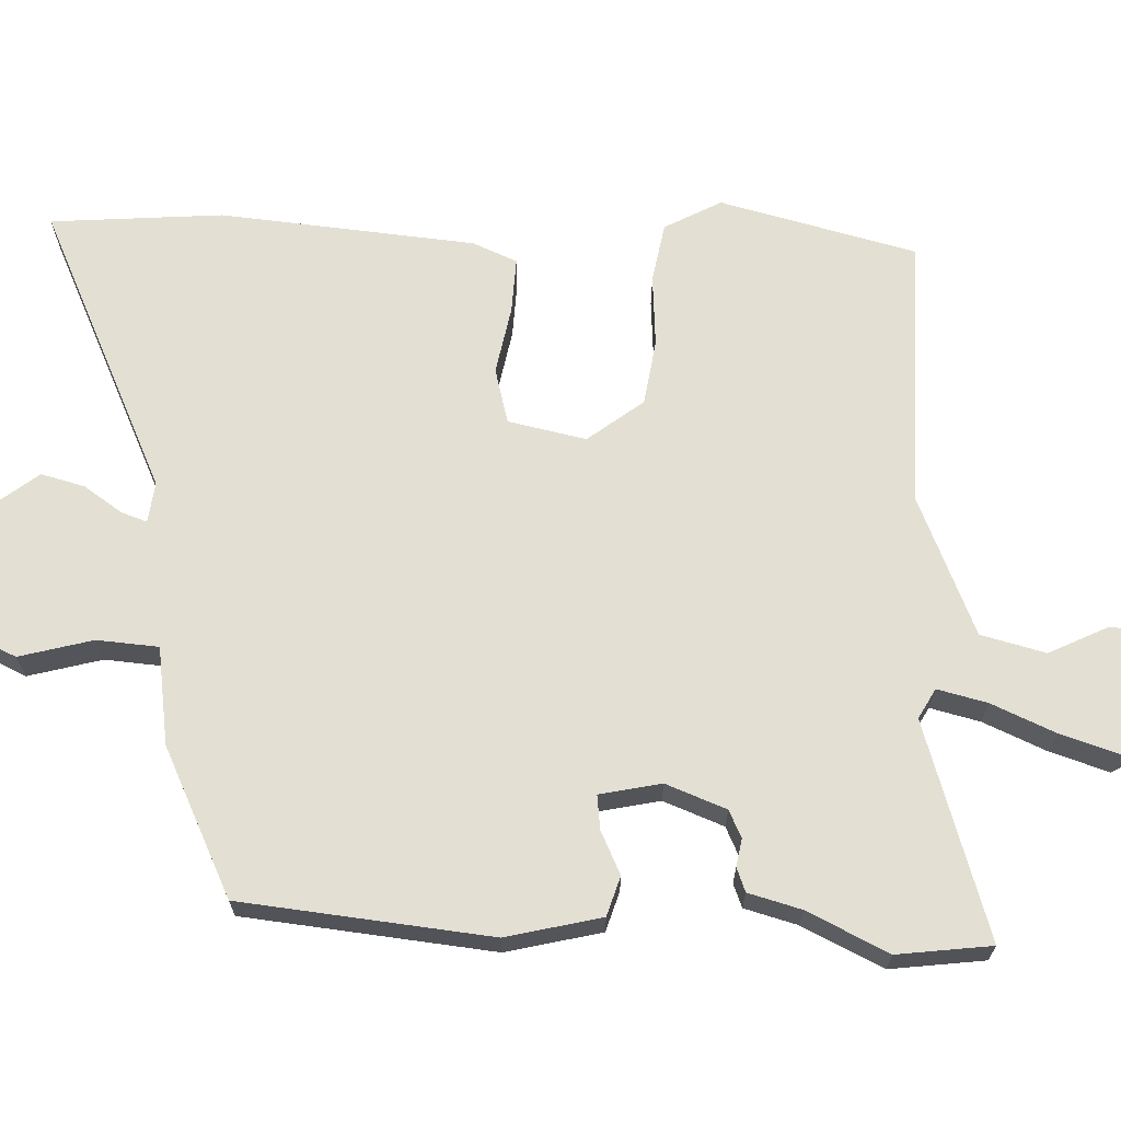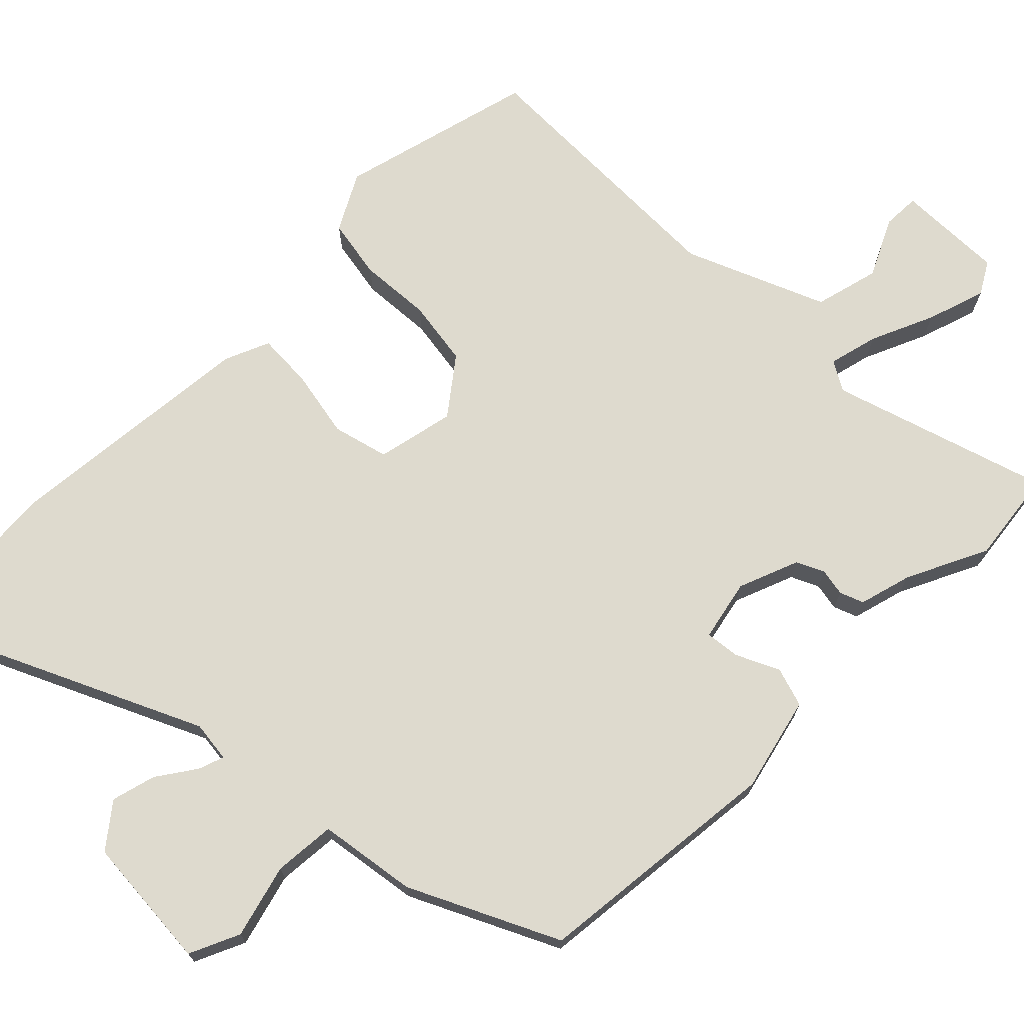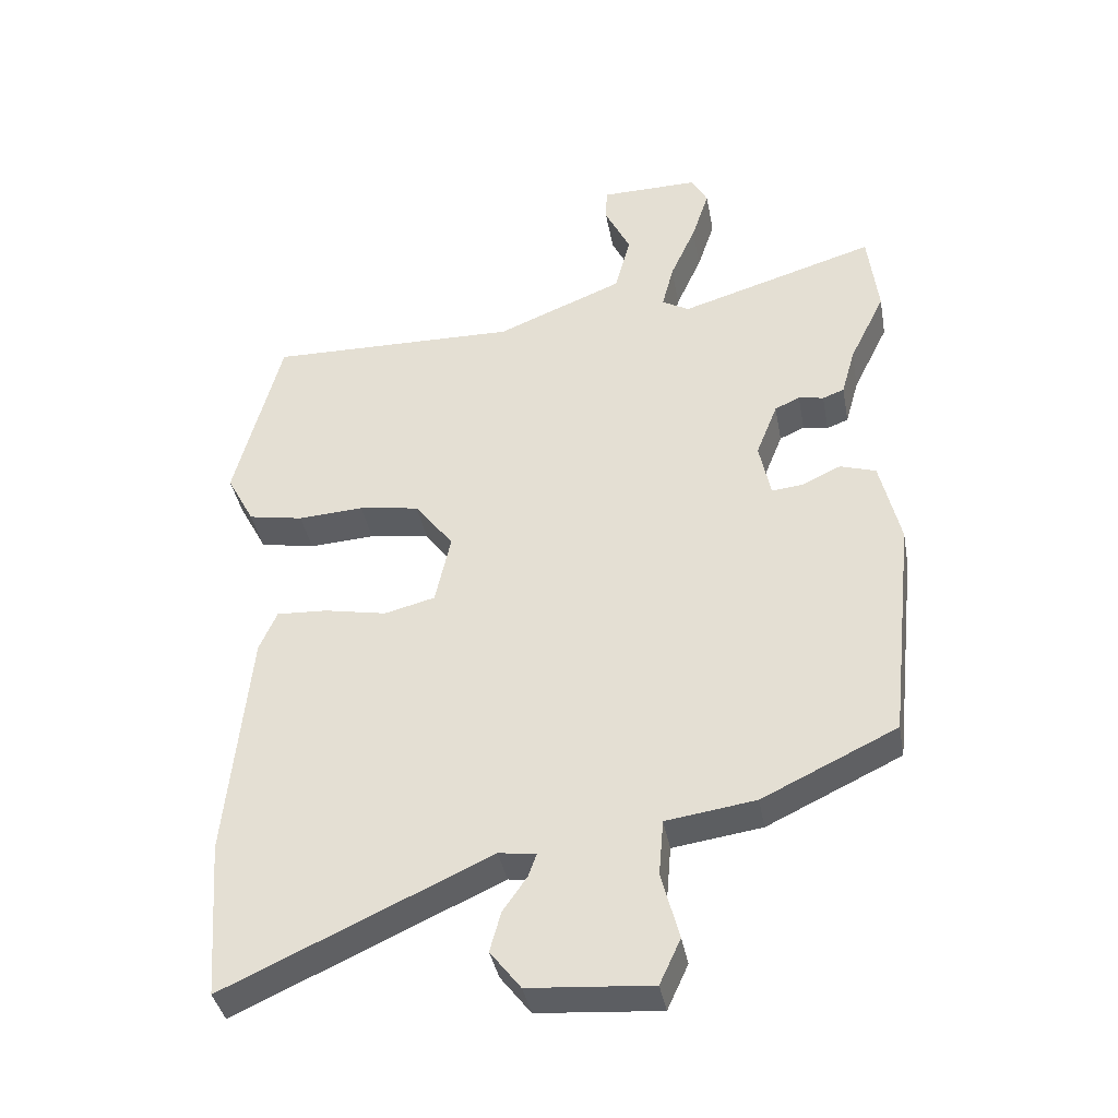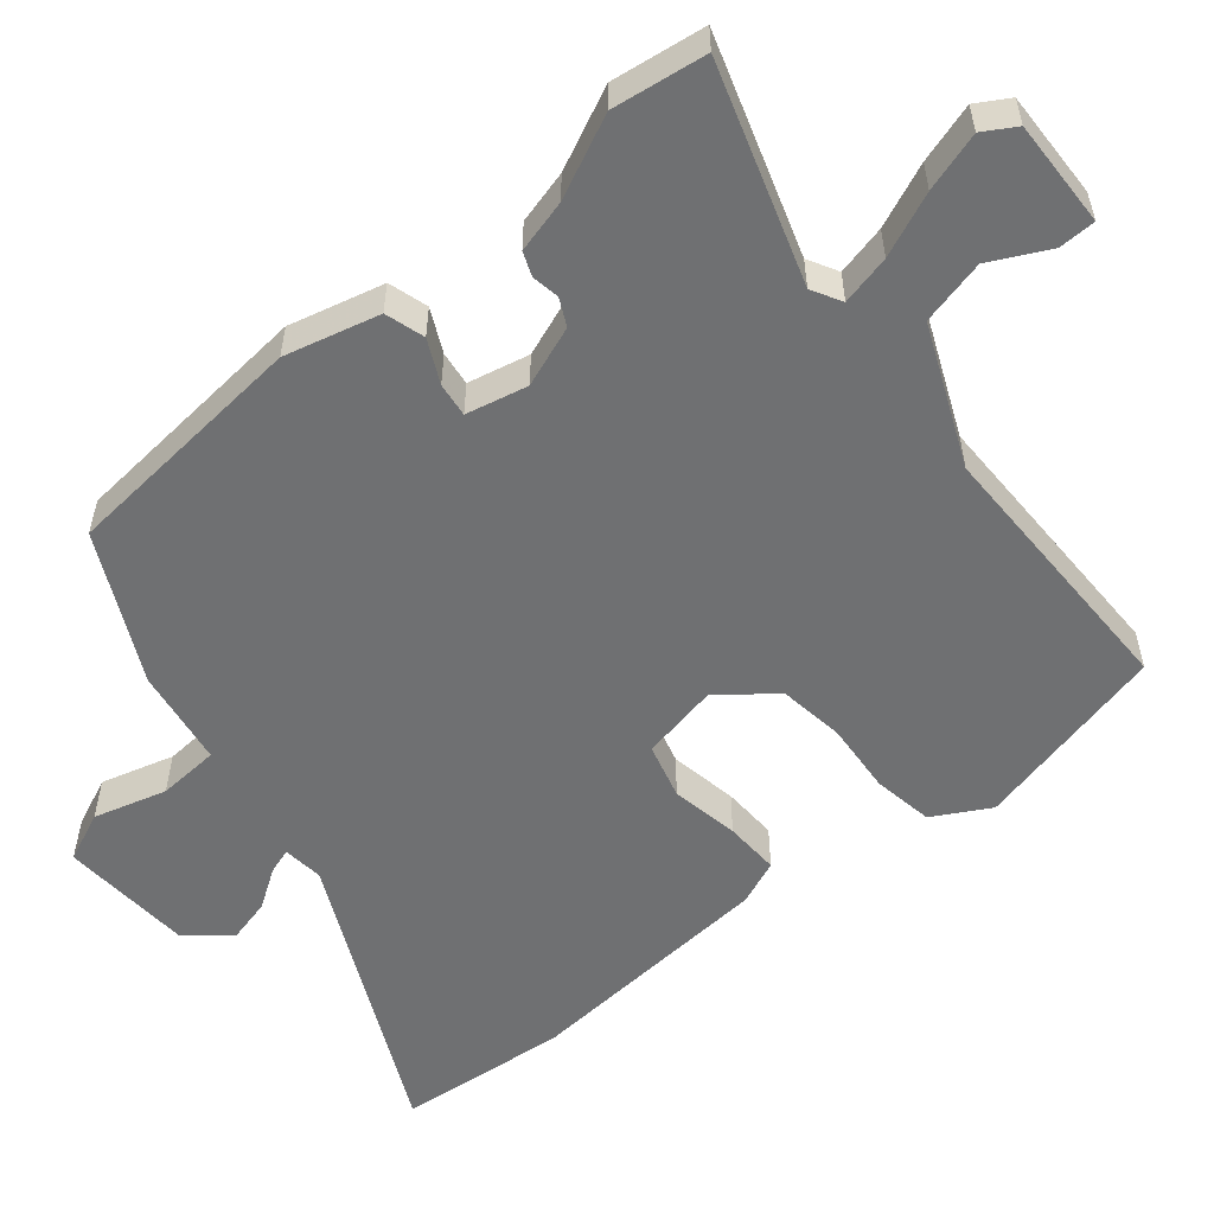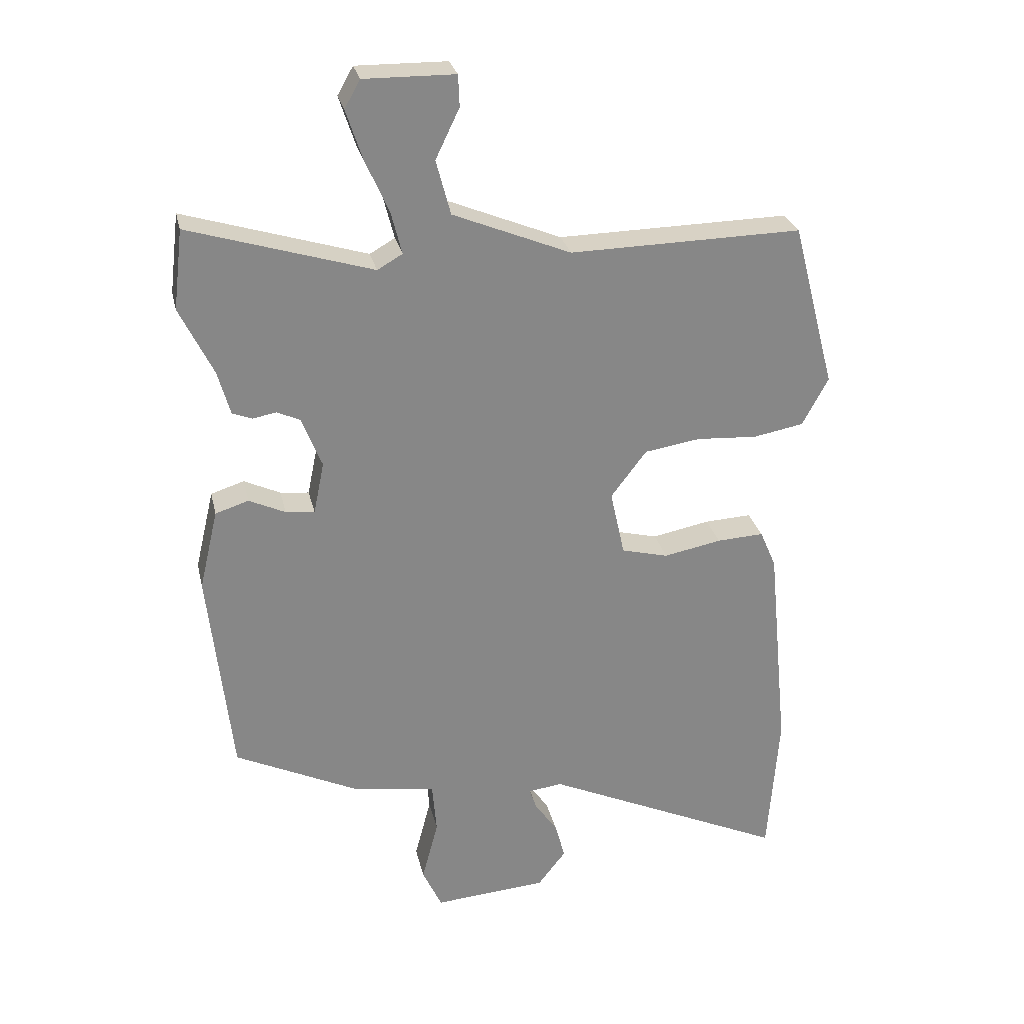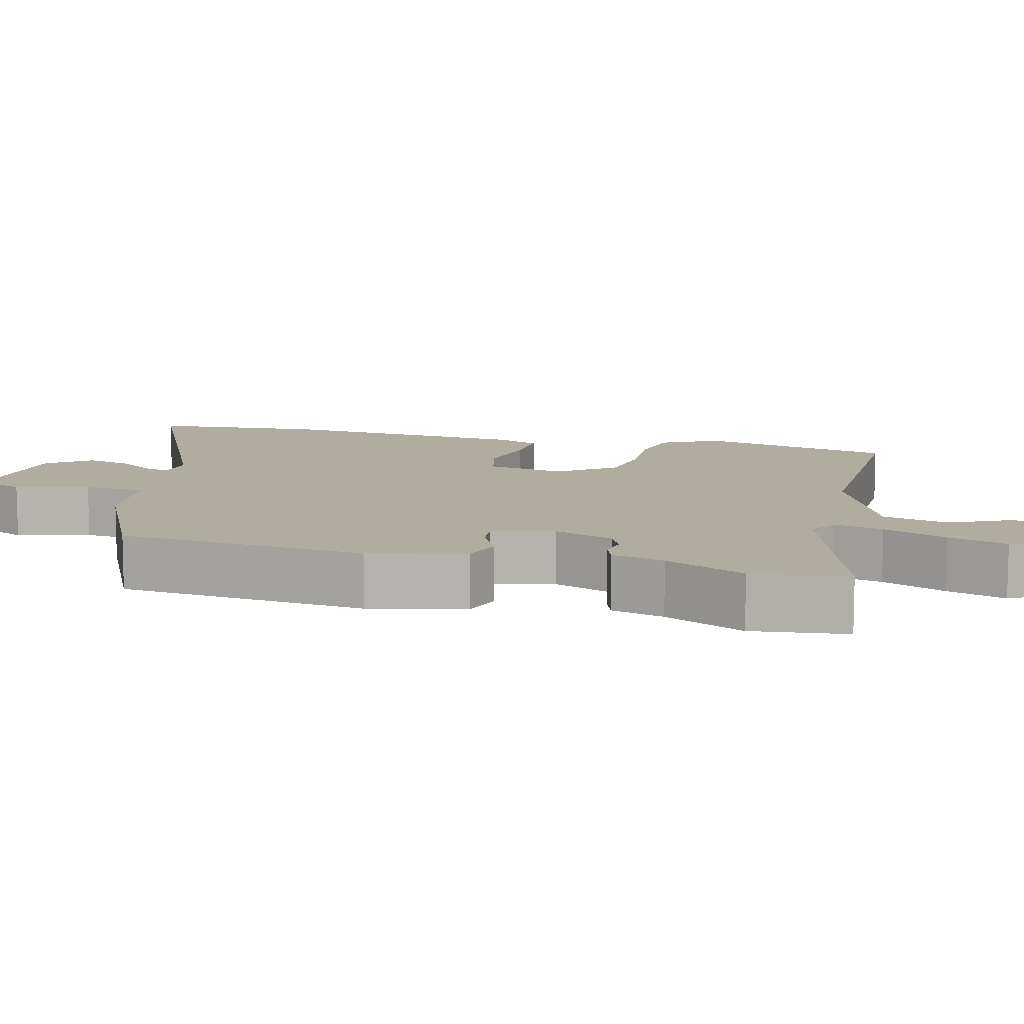
<metadata>
{"format":"obj","ext":"obj","renderer":"f3d","projection":"perspective","resolution":1024,"background":"white","views":[{"elev":66.9,"azim":-88.3,"up":"+Y"},{"elev":71.2,"azim":-135.4,"up":"+Y"},{"elev":-38.9,"azim":-169.6,"up":"+Z"},{"elev":-54.8,"azim":-51.4,"up":"+Y"},{"elev":27.7,"azim":-12.5,"up":"+Z"},{"elev":10.1,"azim":-75.7,"up":"+Y"}]}
</metadata>
<code>
v 0.503 0.07 -0.457
v 0.486 0.07 -0.69
v 0.097 0.07 -0.512
v 0.042 0.07 -0.519
v 0.054 0.07 -0.553
v 0.09 0.07 -0.605
v 0.106 0.07 -0.664
v 0.061 0.07 -0.722
v -0.12 0.07 -0.736
v -0.151 0.07 -0.669
v -0.125 0.07 -0.57
v -0.132 0.07 -0.487
v -0.264 0.07 -0.468
v -0.463 0.07 -0.373
v -0.5 0.07 -0.037
v -0.47 0.07 0.091
v -0.417 0.07 0.108
v -0.359 0.07 0.081
v -0.313 0.07 0.076
v -0.296 0.07 0.159
v -0.328 0.07 0.24
v -0.365 0.07 0.257
v -0.402 0.07 0.25
v -0.434 0.07 0.262
v -0.454 0.07 0.333
v -0.507 0.07 0.441
v -0.492 0.07 0.568
v -0.2 0.07 0.479
v -0.16 0.07 0.502
v -0.177 0.07 0.569
v -0.215 0.07 0.654
v -0.241 0.07 0.733
v -0.216 0.07 0.777
v -0.071 0.07 0.775
v -0.069 0.07 0.725
v -0.107 0.07 0.646
v -0.084 0.07 0.559
v 0.104 0.07 0.482
v 0.474 0.07 0.489
v 0.543 0.07 0.225
v 0.502 0.07 0.148
v 0.421 0.07 0.133
v 0.324 0.07 0.139
v 0.235 0.07 0.125
v 0.178 0.07 0.05
v 0.201 0.07 -0.055
v 0.276 0.07 -0.074
v 0.368 0.07 -0.056
v 0.443 0.07 -0.052
v 0.469 0.07 -0.112
v 0.503 0 -0.457
v 0.486 0 -0.69
v 0.097 0 -0.512
v 0.042 0 -0.519
v 0.054 0 -0.553
v 0.09 0 -0.605
v 0.106 0 -0.664
v 0.061 0 -0.722
v -0.12 0 -0.736
v -0.151 0 -0.669
v -0.125 0 -0.57
v -0.132 0 -0.487
v -0.264 0 -0.468
v -0.463 0 -0.373
v -0.5 0 -0.037
v -0.47 0 0.091
v -0.417 0 0.108
v -0.359 0 0.081
v -0.313 0 0.076
v -0.296 0 0.159
v -0.328 0 0.24
v -0.365 0 0.257
v -0.402 0 0.25
v -0.434 0 0.262
v -0.454 0 0.333
v -0.507 0 0.441
v -0.492 0 0.568
v -0.2 0 0.479
v -0.16 0 0.502
v -0.177 0 0.569
v -0.215 0 0.654
v -0.241 0 0.733
v -0.216 0 0.777
v -0.071 0 0.775
v -0.069 0 0.725
v -0.107 0 0.646
v -0.084 0 0.559
v 0.104 0 0.482
v 0.474 0 0.489
v 0.543 0 0.225
v 0.502 0 0.148
v 0.421 0 0.133
v 0.324 0 0.139
v 0.235 0 0.125
v 0.178 0 0.05
v 0.201 0 -0.055
v 0.276 0 -0.074
v 0.368 0 -0.056
v 0.443 0 -0.052
v 0.469 0 -0.112
f 1 2 3
f 50 1 3
f 49 50 3
f 48 49 3
f 47 48 3
f 46 47 3 4
f 45 46 4
f 41 42 43
f 40 41 43
f 39 40 43
f 38 39 43
f 37 38 43 44
f 34 35 36
f 33 34 36
f 32 33 36
f 31 32 36
f 30 31 36
f 29 30 36 37
f 25 26 27 28
f 24 25 28
f 23 24 28
f 22 23 28
f 21 22 28 29
f 37 44 45
f 29 37 45
f 21 29 45
f 20 21 45
f 16 17 18
f 15 16 18
f 14 15 18
f 13 14 18
f 12 13 18
f 9 10 11
f 8 9 11
f 7 8 11
f 6 7 11
f 5 6 11
f 4 5 11 12
f 45 4 12
f 20 45 12
f 19 20 12
f 12 18 19
f 53 52 51
f 53 51 100
f 53 100 99
f 53 99 98
f 53 98 97
f 54 53 97 96
f 54 96 95
f 93 92 91
f 93 91 90
f 93 90 89
f 93 89 88
f 94 93 88 87
f 86 85 84
f 86 84 83
f 86 83 82
f 86 82 81
f 86 81 80
f 87 86 80 79
f 78 77 76 75
f 78 75 74
f 78 74 73
f 78 73 72
f 79 78 72 71
f 95 94 87
f 95 87 79
f 95 79 71
f 95 71 70
f 68 67 66
f 68 66 65
f 68 65 64
f 68 64 63
f 68 63 62
f 61 60 59
f 61 59 58
f 61 58 57
f 61 57 56
f 61 56 55
f 62 61 55 54
f 62 54 95
f 62 95 70
f 62 70 69
f 69 68 62
f 1 51 52 2
f 2 52 53 3
f 3 53 54 4
f 4 54 55 5
f 5 55 56 6
f 6 56 57 7
f 7 57 58 8
f 8 58 59 9
f 9 59 60 10
f 10 60 61 11
f 11 61 62 12
f 12 62 63 13
f 13 63 64 14
f 14 64 65 15
f 15 65 66 16
f 16 66 67 17
f 17 67 68 18
f 18 68 69 19
f 19 69 70 20
f 20 70 71 21
f 21 71 72 22
f 22 72 73 23
f 23 73 74 24
f 24 74 75 25
f 25 75 76 26
f 26 76 77 27
f 27 77 78 28
f 28 78 79 29
f 29 79 80 30
f 30 80 81 31
f 31 81 82 32
f 32 82 83 33
f 33 83 84 34
f 34 84 85 35
f 35 85 86 36
f 36 86 87 37
f 37 87 88 38
f 38 88 89 39
f 39 89 90 40
f 40 90 91 41
f 41 91 92 42
f 42 92 93 43
f 43 93 94 44
f 44 94 95 45
f 45 95 96 46
f 46 96 97 47
f 47 97 98 48
f 48 98 99 49
f 49 99 100 50
f 50 100 51 1

</code>
